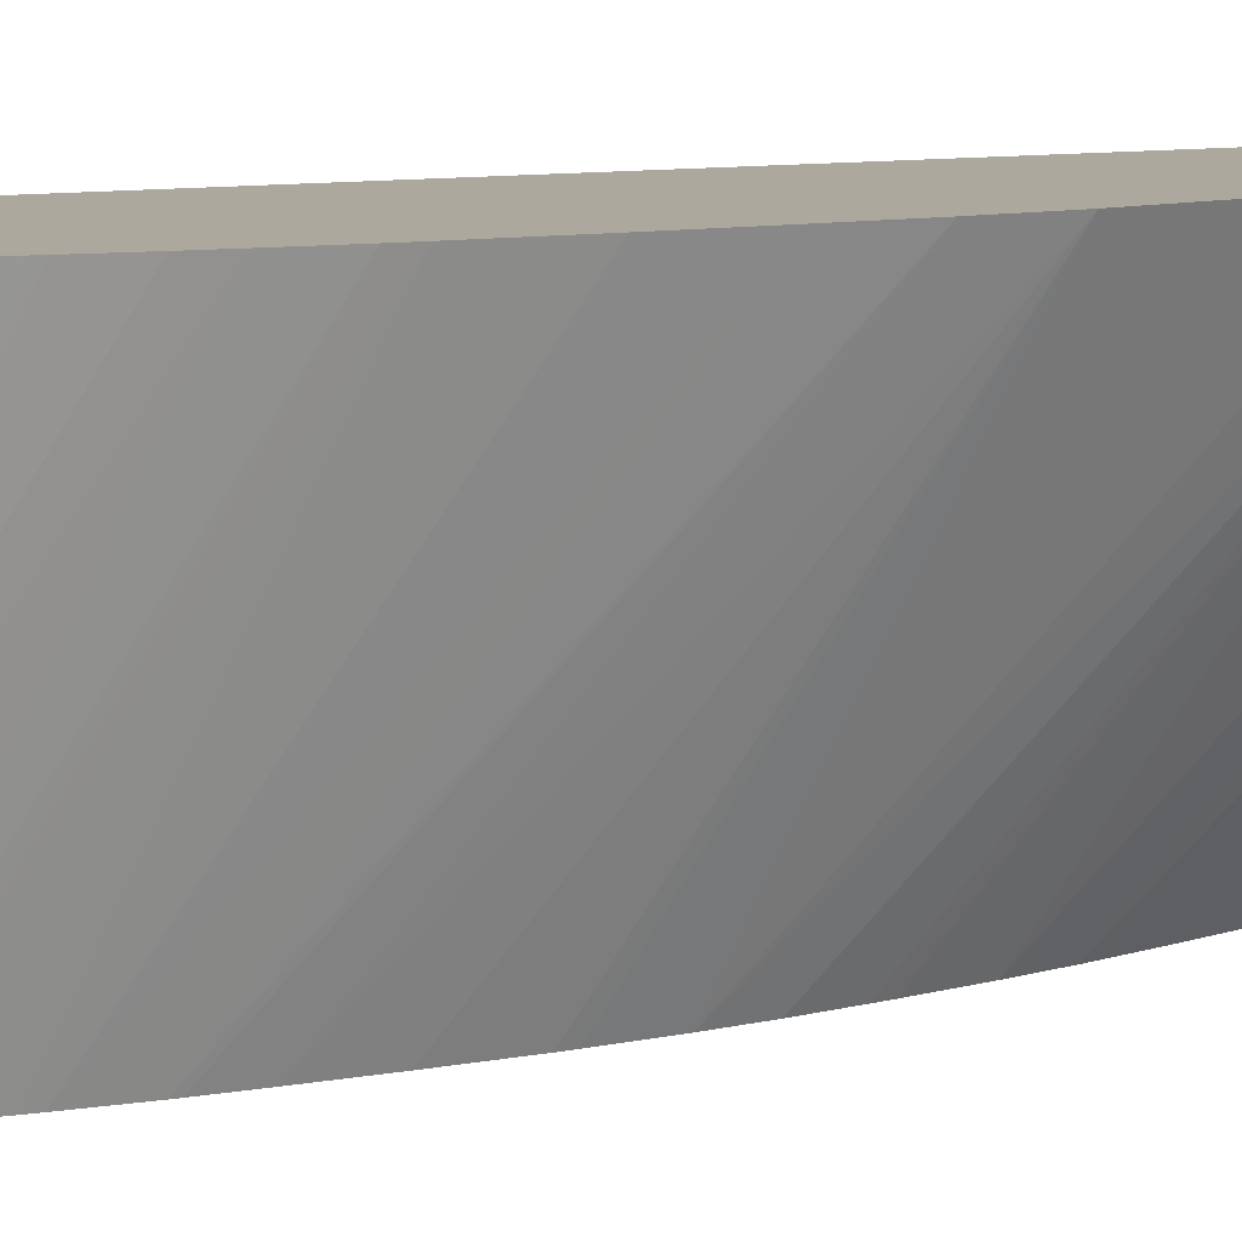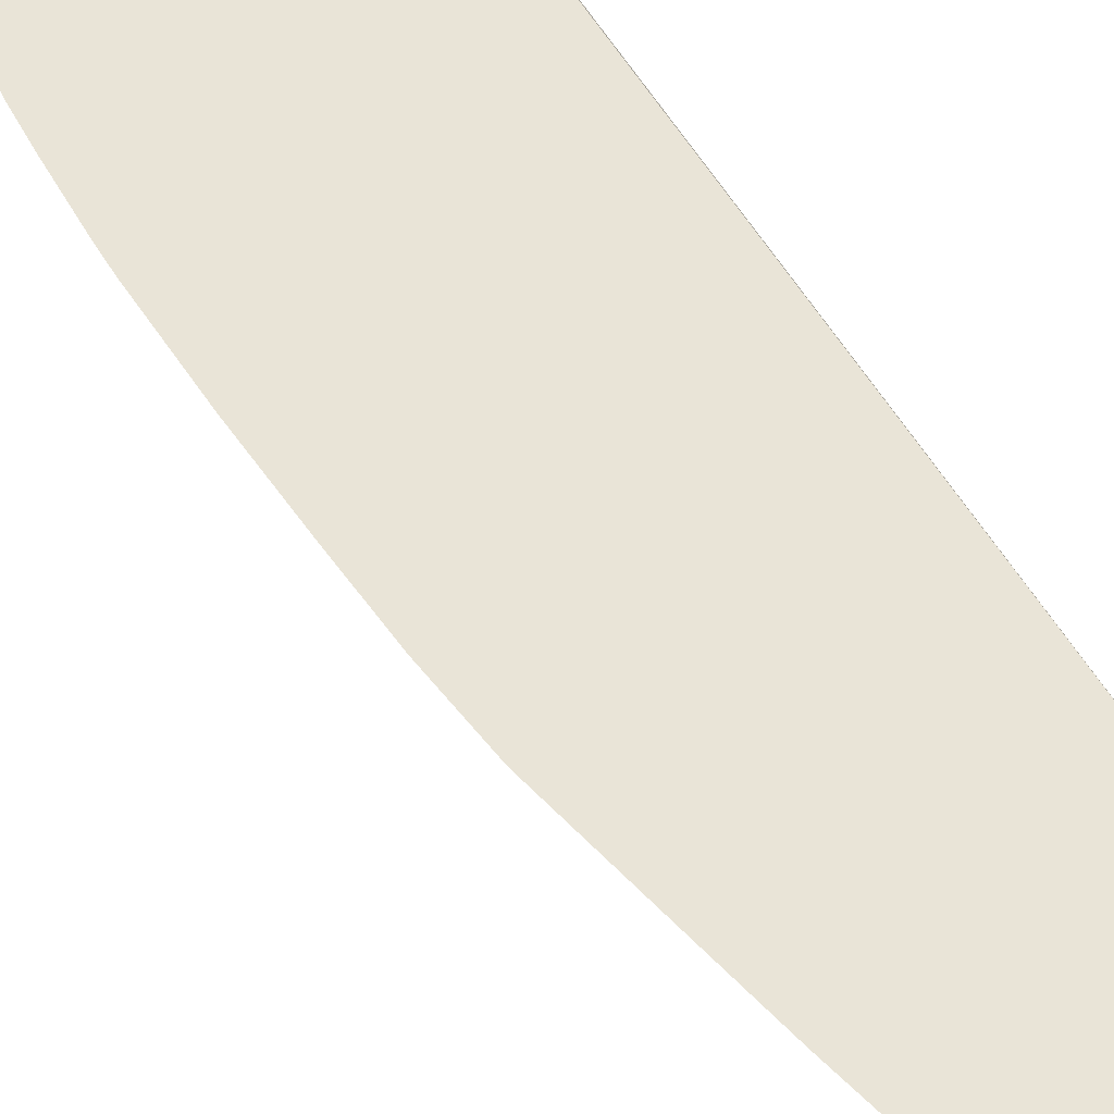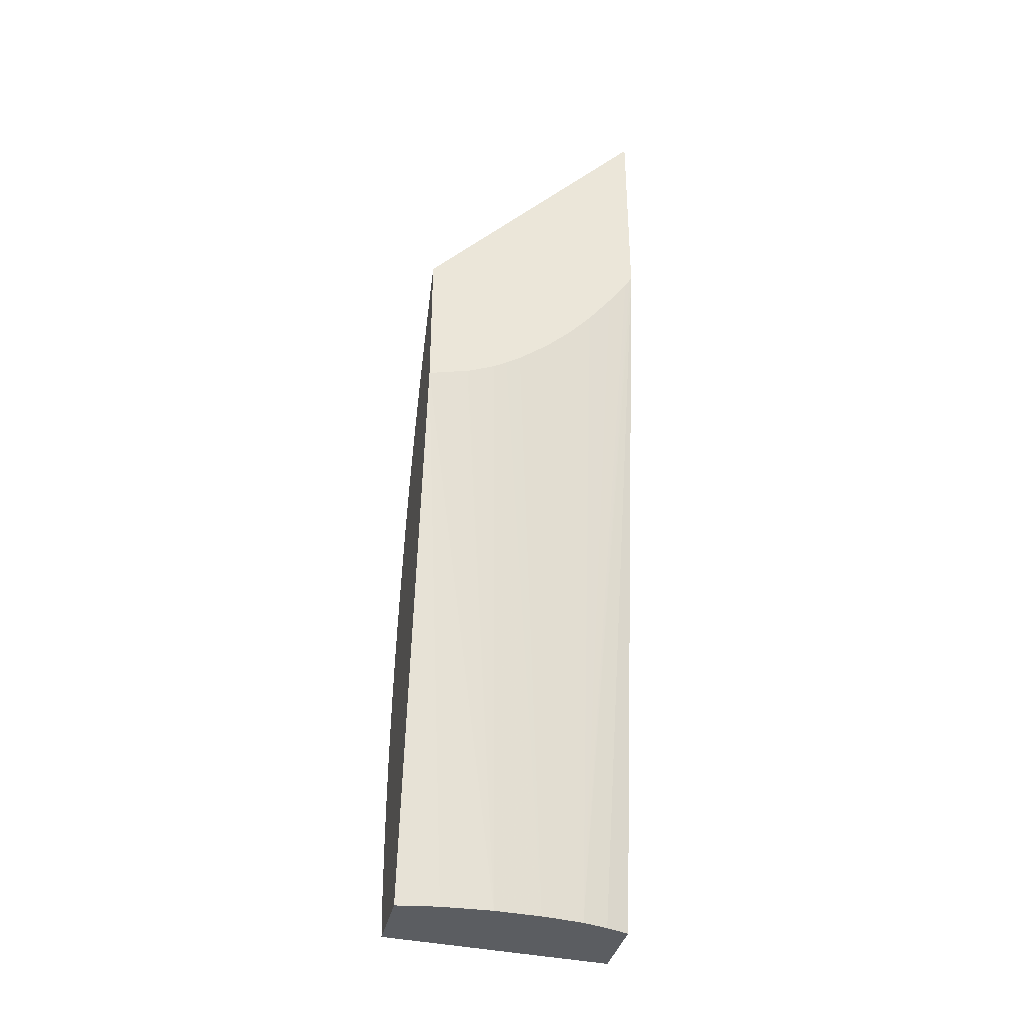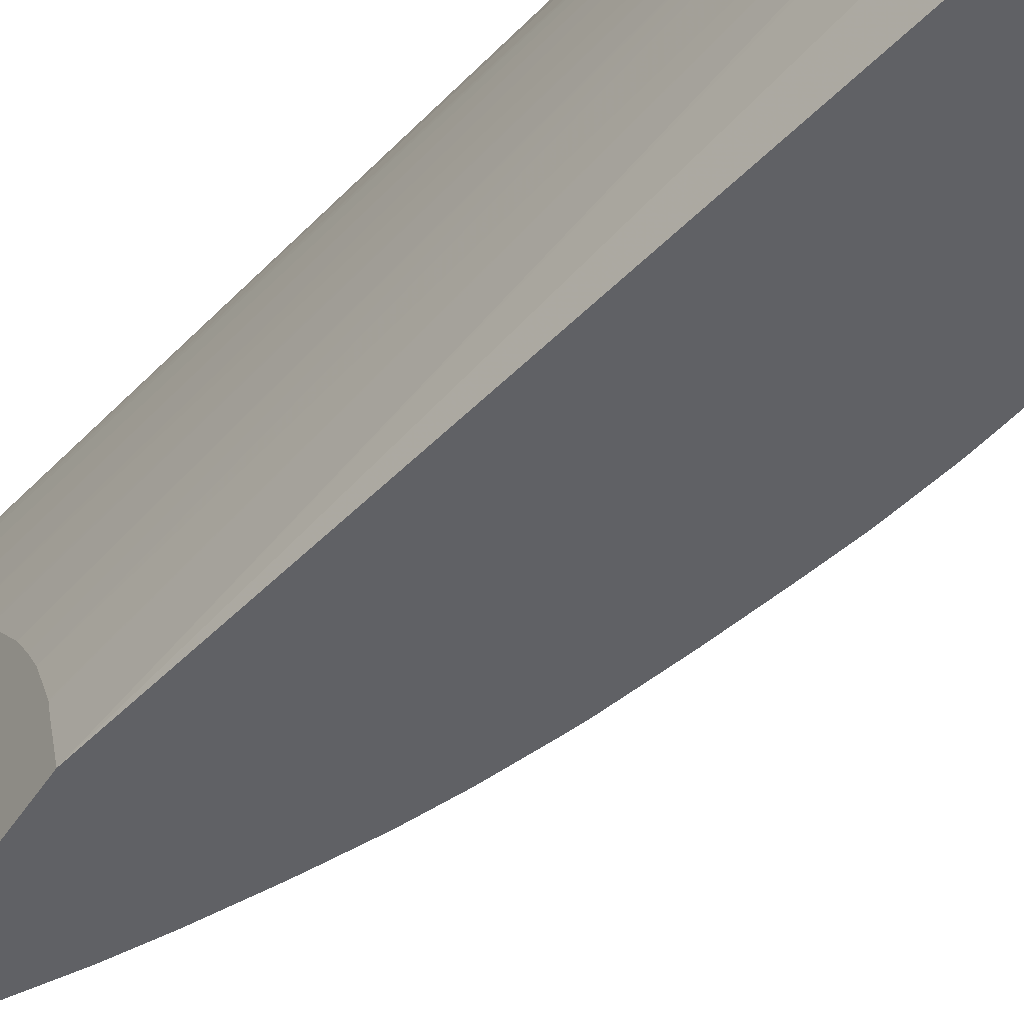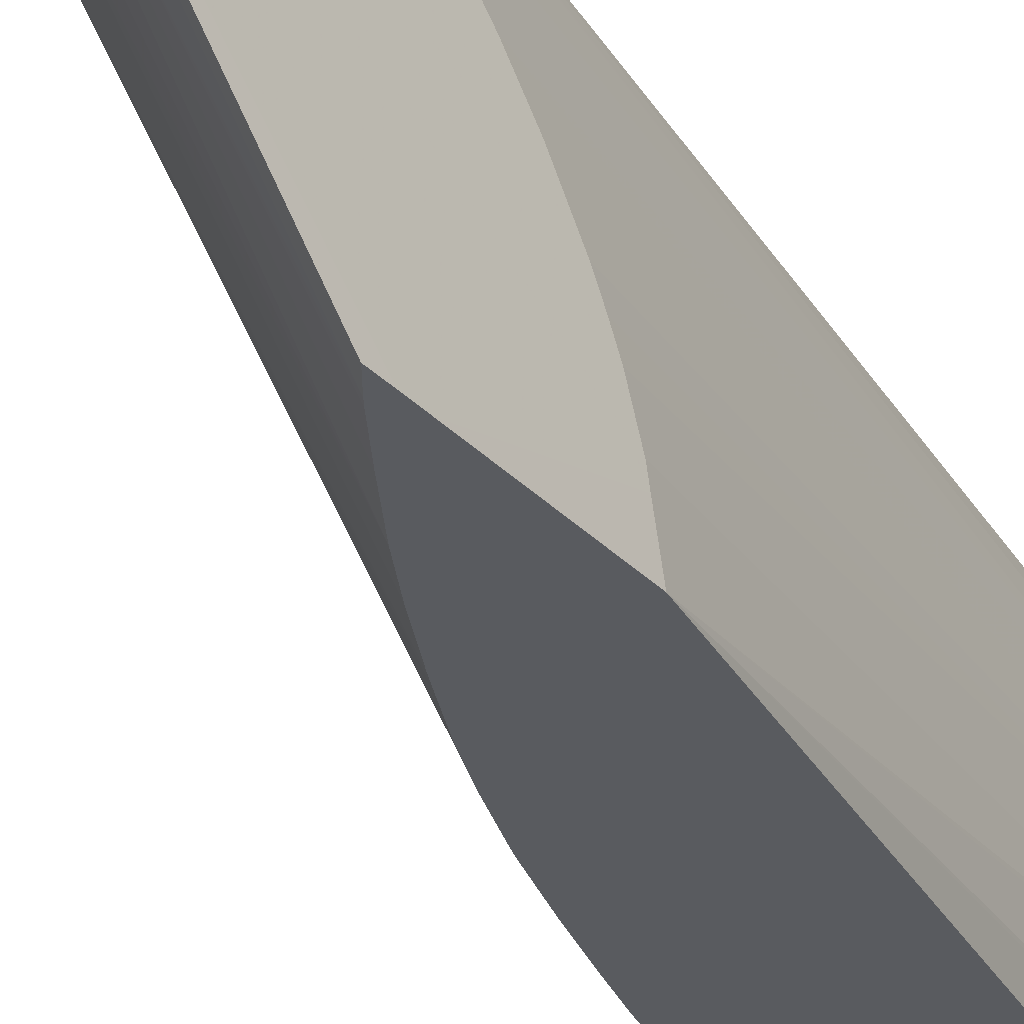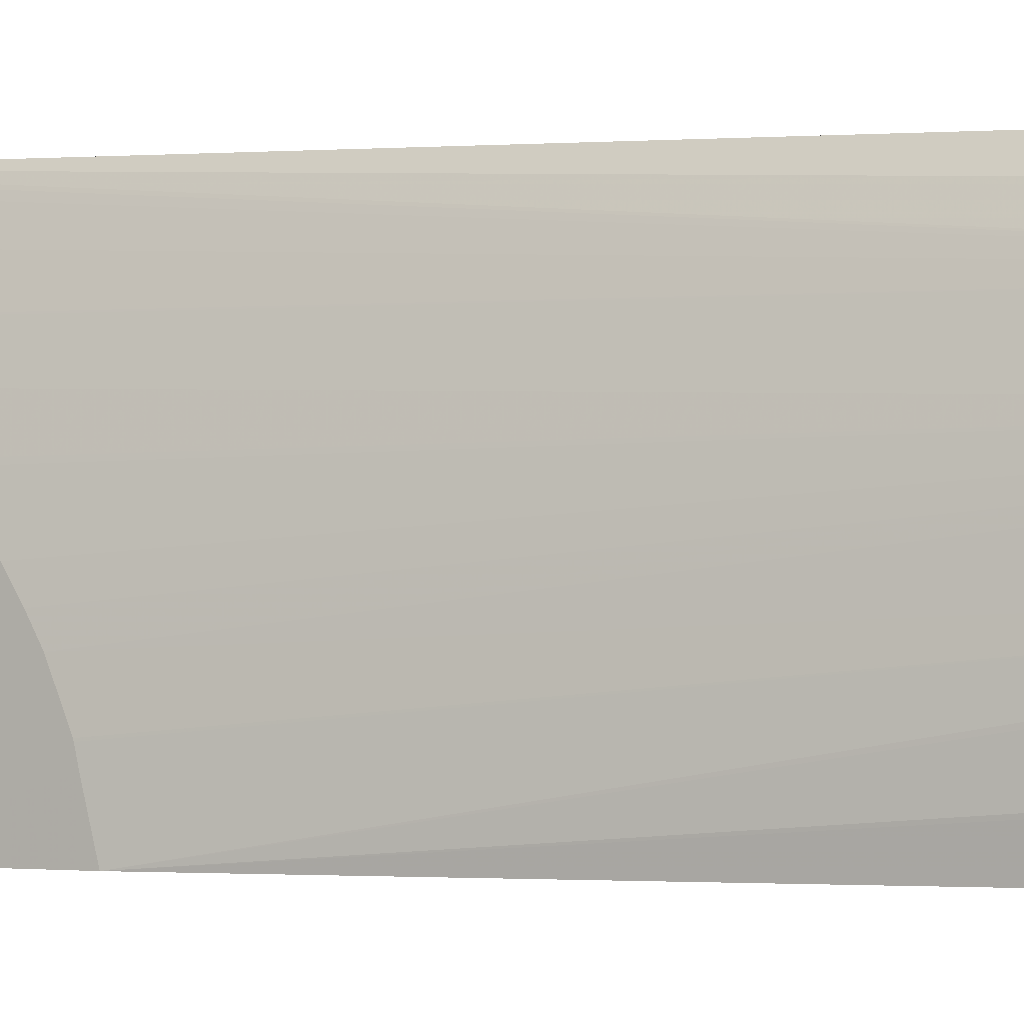
<metadata>
{"format":"obj","ext":"obj","renderer":"f3d","projection":"perspective","resolution":1024,"background":"white","views":[{"elev":8.6,"azim":-104.5,"up":"+Y"},{"elev":61.1,"azim":-23.1,"up":"+Y"},{"elev":-35.7,"azim":77.9,"up":"+Z"},{"elev":-50.3,"azim":148.2,"up":"+Y"},{"elev":-32.5,"azim":35.8,"up":"+Y"},{"elev":-0.7,"azim":120.7,"up":"+Y"}]}
</metadata>
<code>
v 1.677 1.505 0.4381
v 1.663 1.505 0.4177
v 1.673 1.401 0.3223
v 1.677 1.401 0.3289
v 1.677 1.401 0.3213
v 1.677 1.505 0.343
v 1.651 1.505 0.3965
v 1.654 1.401 0.2919
v 1.664 1.401 0.3079
v 1.671 1.401 0.3204
v 1.677 1.401 0.3137
v 1.677 1.504 0.3412
v 1.63 1.483 0.008209
v 1.626 1.494 0.008209
v 1.622 1.505 0.008209
v 1.639 1.505 0.3752
v 1.647 1.401 0.2789
v 1.677 1.401 0.2607
v 1.677 1.415 0.2642
v 1.677 1.501 0.3375
v 1.633 1.466 0.008209
v 1.677 1.493 0.325
v 1.677 1.482 0.3114
v 1.677 1.481 0.3109
v 1.677 1.471 0.2995
v 1.587 1.505 0.008209
v 1.621 1.505 0.3395
v 1.639 1.401 0.2629
v 1.631 1.401 0.008209
v 1.634 1.418 0.008209
v 1.634 1.42 0.008209
v 1.634 1.441 0.008209
v 1.634 1.443 0.008209
v 1.677 1.419 0.2652
v 1.633 1.464 0.008209
v 1.677 1.461 0.2897
v 1.677 1.459 0.2887
v 1.677 1.446 0.2781
v 1.58 1.505 0.03051
v 1.596 1.401 0.008209
v 1.615 1.505 0.3243
v 1.625 1.401 0.2326
v 1.631 1.401 0.2454
v 1.637 1.401 0.2585
v 1.677 1.432 0.2704
v 1.677 1.42 0.2653
v 1.677 1.439 0.2739
v 1.577 1.505 0.05227
v 1.596 1.401 0.01027
v 1.607 1.505 0.3047
v 1.596 1.505 0.2744
v 1.619 1.401 0.2167
v 1.575 1.505 0.06422
v 1.594 1.401 0.02929
v 1.591 1.505 0.2553
v 1.607 1.401 0.1765
v 1.612 1.401 0.1939
v 1.618 1.401 0.213
v 1.574 1.505 0.07521
v 1.593 1.401 0.03325
v 1.573 1.505 0.08897
v 1.586 1.505 0.2358
v 1.604 1.401 0.1623
v 1.604 1.401 0.1643
v 1.592 1.401 0.05227
v 1.572 1.505 0.09819
v 1.582 1.505 0.213
v 1.6 1.401 0.1472
v 1.592 1.401 0.05619
v 1.572 1.505 0.1125
v 1.577 1.505 0.1888
v 1.6 1.401 0.1441
v 1.593 1.401 0.07521
v 1.572 1.505 0.1211
v 1.576 1.505 0.1825
v 1.597 1.401 0.125
v 1.593 1.401 0.07912
v 1.572 1.505 0.1353
v 1.574 1.505 0.167
v 1.596 1.401 0.1211
v 1.594 1.401 0.09819
v 1.573 1.505 0.1441
v 1.573 1.505 0.1576
v 1.594 1.401 0.1021
f 1 2 3
f 1 3 4
f 1 4 5
f 1 5 11
f 1 11 19
f 1 19 34
f 1 34 46
f 1 46 45
f 1 45 47
f 1 47 38
f 1 38 37
f 1 37 36
f 1 36 25
f 1 25 24
f 1 24 23
f 1 23 22
f 1 22 20
f 1 20 12
f 1 12 6
f 1 6 15
f 1 15 26
f 1 26 39
f 1 39 48
f 1 48 53
f 1 53 59
f 1 59 61
f 1 61 66
f 1 66 70
f 1 70 74
f 1 74 78
f 1 78 82
f 1 82 83
f 1 83 79
f 1 79 75
f 1 75 71
f 1 71 67
f 1 67 62
f 1 62 55
f 1 55 51
f 1 51 50
f 1 50 41
f 1 41 27
f 1 27 16
f 1 16 7
f 1 7 2
f 2 7 8
f 2 8 9
f 2 9 10
f 2 10 3
f 3 10 9
f 3 9 8
f 3 8 17
f 3 17 28
f 3 28 44
f 3 44 43
f 3 43 42
f 3 42 52
f 3 52 58
f 3 58 57
f 3 57 56
f 3 56 64
f 3 64 63
f 3 63 68
f 3 68 72
f 3 72 76
f 3 76 80
f 3 80 84
f 3 84 81
f 3 81 77
f 3 77 73
f 3 73 69
f 3 69 65
f 3 65 60
f 3 60 54
f 3 54 49
f 3 49 40
f 3 40 29
f 3 29 18
f 3 18 11
f 3 11 5
f 3 5 4
f 6 12 13
f 6 13 14
f 6 14 15
f 7 16 8
f 8 16 17
f 11 18 19
f 12 20 13
f 13 21 35
f 13 35 33
f 13 33 32
f 13 32 31
f 13 31 30
f 13 30 29
f 13 29 40
f 13 40 26
f 13 26 15
f 13 15 14
f 13 20 22
f 13 22 23
f 13 23 24
f 13 24 25
f 13 25 21
f 16 27 17
f 17 27 28
f 18 29 30
f 18 30 31
f 18 31 32
f 18 32 33
f 18 33 19
f 19 33 34
f 21 25 36
f 21 36 37
f 21 37 38
f 21 38 35
f 26 40 39
f 27 41 42
f 27 42 43
f 27 43 44
f 27 44 28
f 33 35 45
f 33 45 46
f 33 46 34
f 35 38 47
f 35 47 45
f 39 40 48
f 40 49 48
f 41 50 42
f 42 50 51
f 42 51 52
f 48 49 54
f 48 54 53
f 51 55 56
f 51 56 57
f 51 57 58
f 51 58 52
f 53 54 59
f 54 60 61
f 54 61 59
f 55 62 63
f 55 63 64
f 55 64 56
f 60 65 66
f 60 66 61
f 62 67 68
f 62 68 63
f 65 69 70
f 65 70 66
f 67 71 68
f 68 71 72
f 69 73 74
f 69 74 70
f 71 75 76
f 71 76 72
f 73 77 78
f 73 78 74
f 75 79 80
f 75 80 76
f 77 81 82
f 77 82 78
f 79 83 84
f 79 84 80
f 81 84 83
f 81 83 82

</code>
